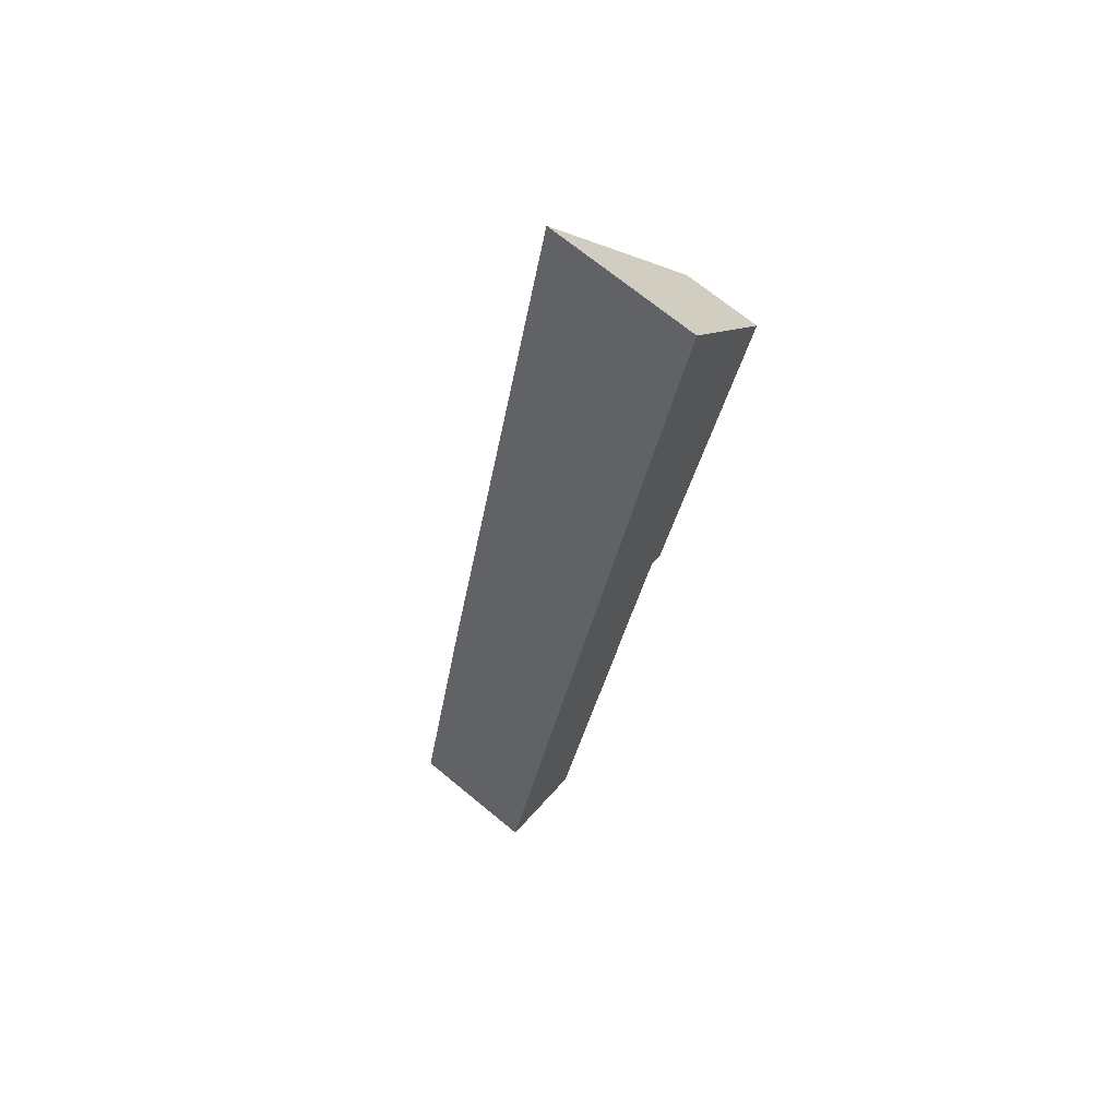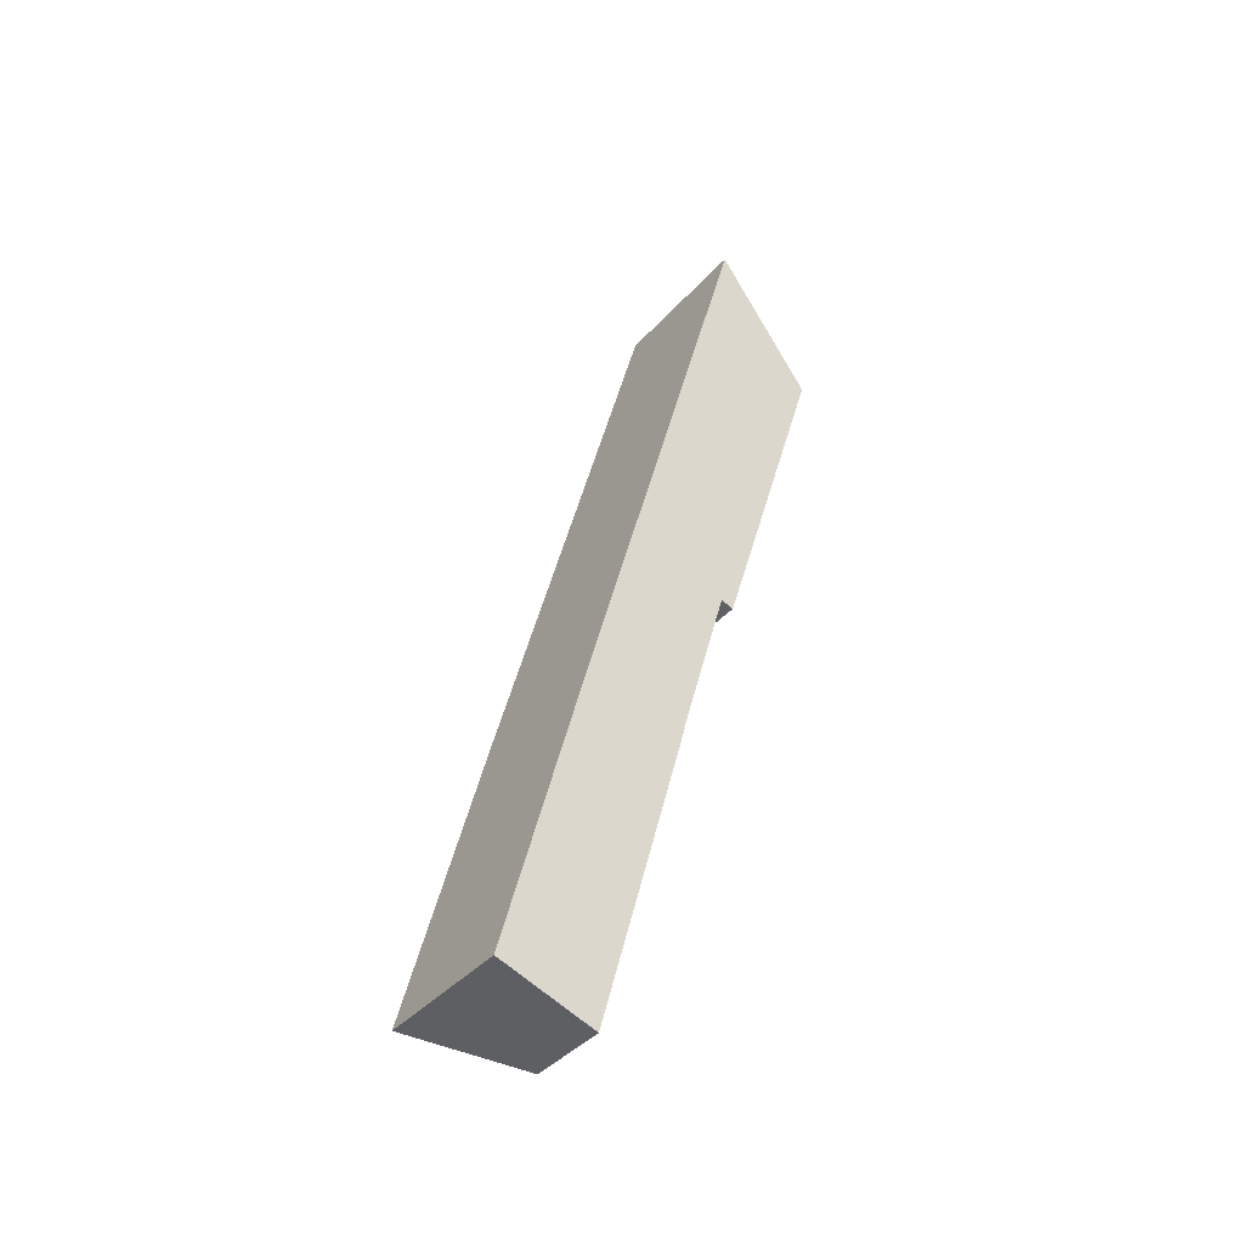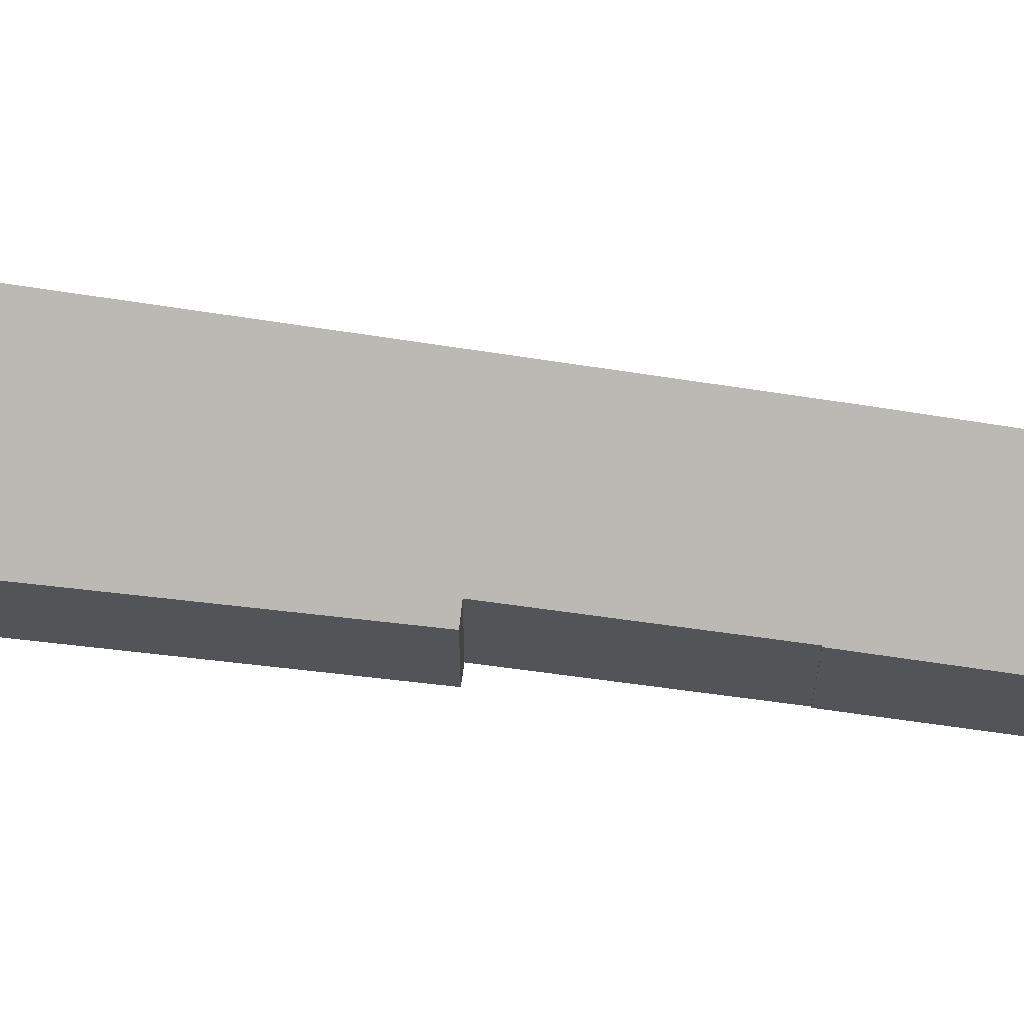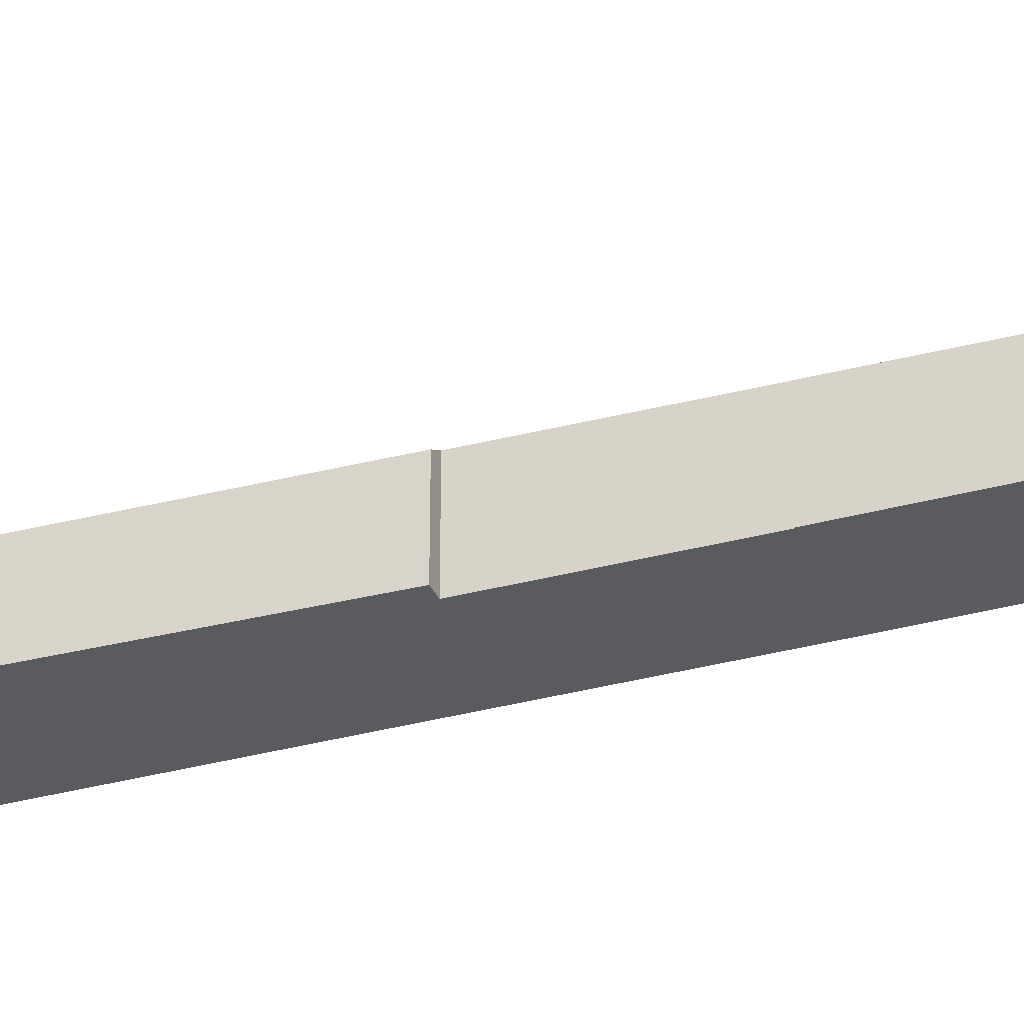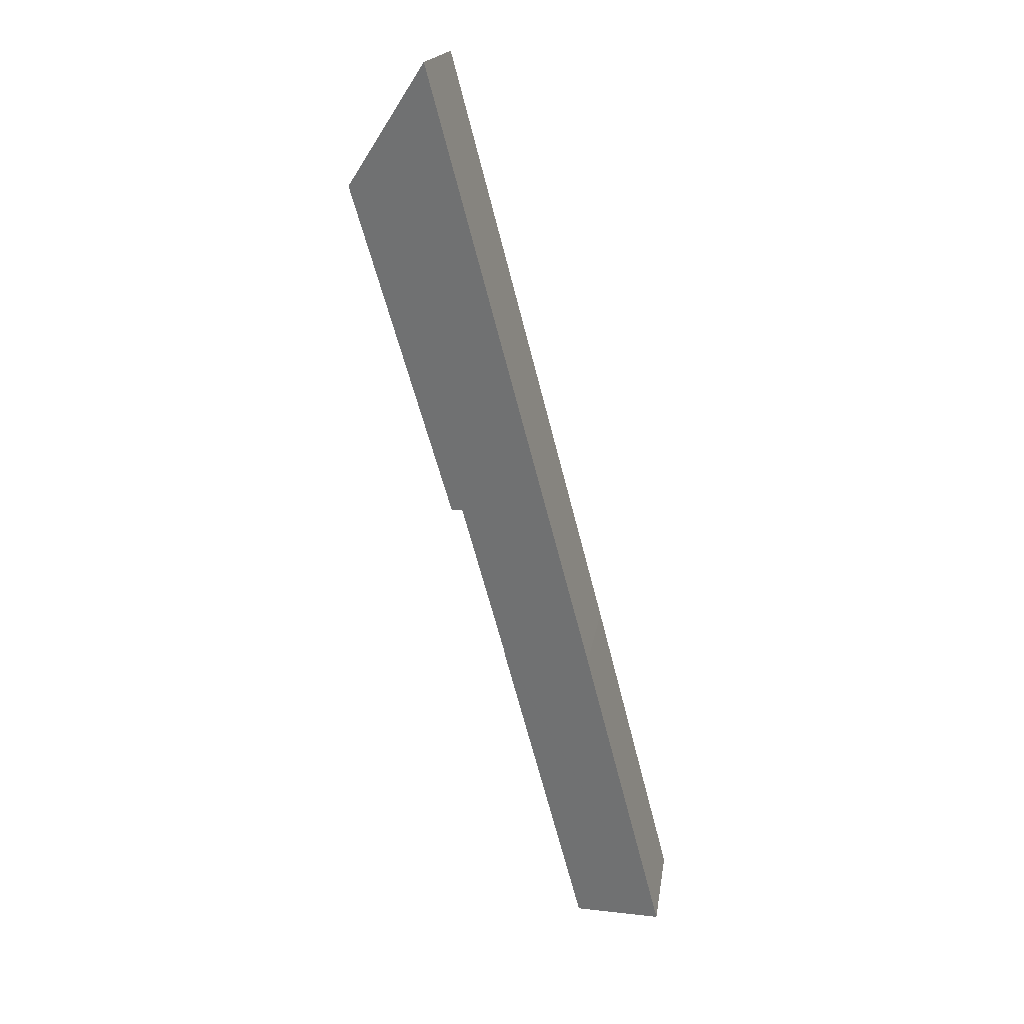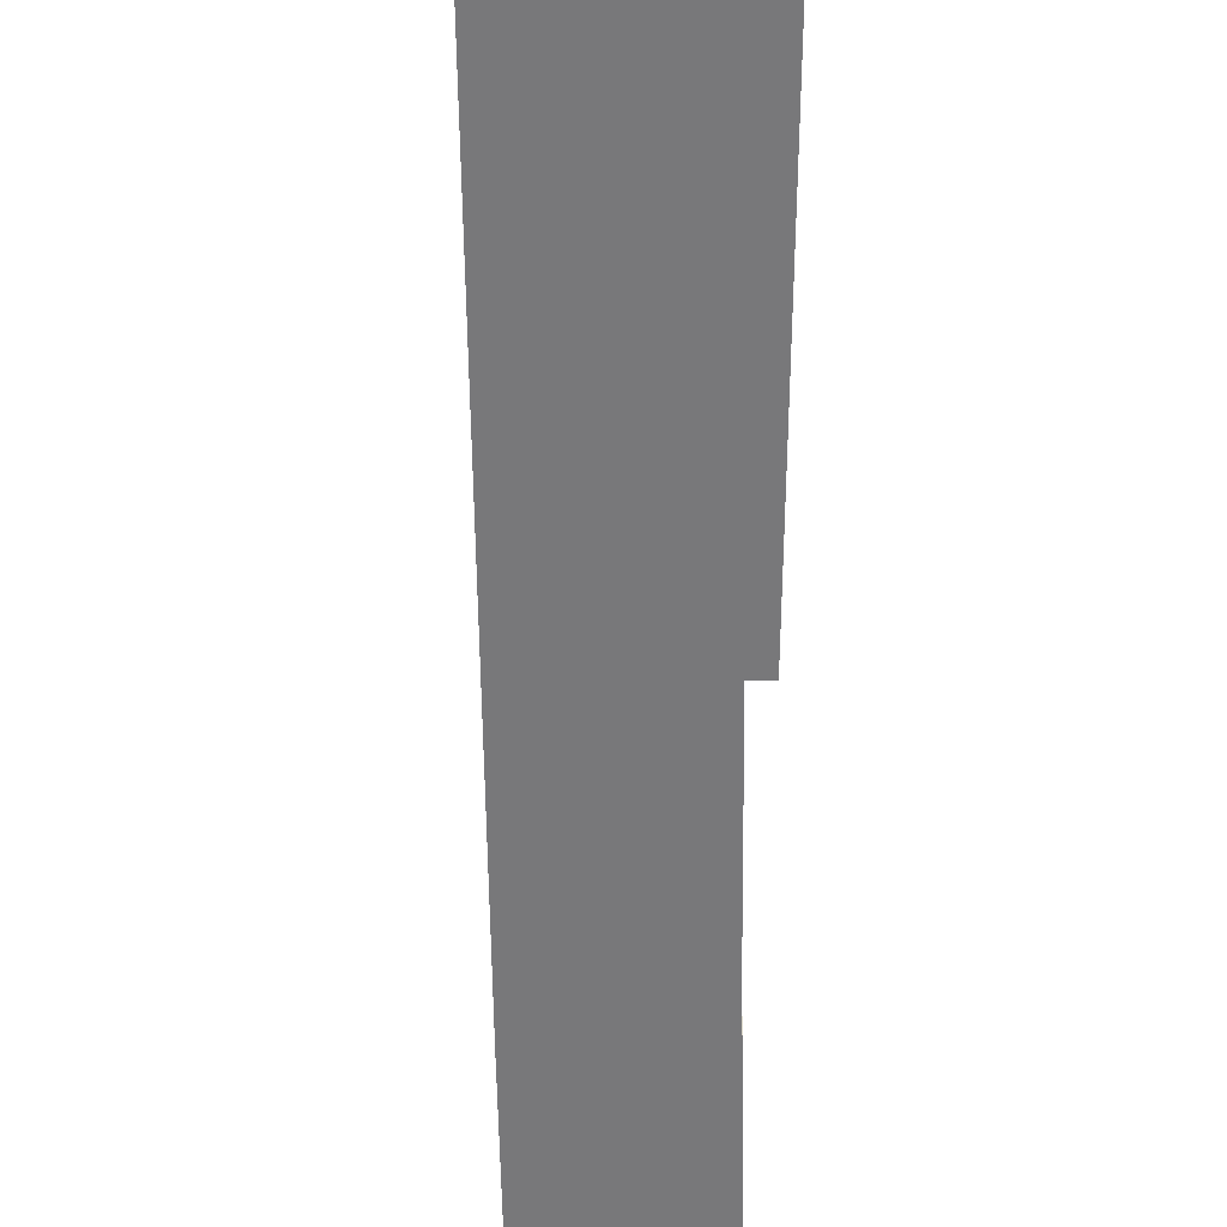
<metadata>
{"format":"obj","ext":"obj","renderer":"f3d","projection":"perspective","resolution":1024,"background":"white","views":[{"elev":70.3,"azim":-50.5,"up":"+Z"},{"elev":-40.7,"azim":-37.5,"up":"+Z"},{"elev":66.4,"azim":113.4,"up":"+Y"},{"elev":-33.0,"azim":126.2,"up":"+Y"},{"elev":18.2,"azim":-171.8,"up":"+Z"},{"elev":-57.5,"azim":16.0,"up":"+Y"}]}
</metadata>
<code>
v 5.184 -0.08848 -3.638
v 5.095 -0.0948 -3.971
v 5.095 -0.1686 -3.971
v 5.184 -0.1686 -3.638
v 5.095 -0.0948 -3.971
v 5.052 -0.09846 -4.135
v 5.052 -0.1686 -4.135
v 5.095 -0.1686 -3.971
v 5.052 -0.09846 -4.135
v 5.102 -0.1285 -4.151
v 5.102 -0.1686 -4.151
v 5.052 -0.1686 -4.135
v 5.102 -0.1285 -4.151
v 5.148 -0.1257 -3.981
v 5.148 -0.1686 -3.981
v 5.102 -0.1686 -4.151
v 5.148 -0.1257 -3.981
v 5.147 -0.1255 -3.981
v 5.147 -0.1686 -3.981
v 5.148 -0.1686 -3.981
v 5.147 -0.1255 -3.981
v 5.172 -0.1245 -3.893
v 5.172 -0.1686 -3.893
v 5.147 -0.1686 -3.981
v 5.172 -0.1245 -3.893
v 5.179 -0.1285 -3.895
v 5.179 -0.1686 -3.895
v 5.172 -0.1686 -3.893
v 5.095 -0.1686 -3.971
v 5.052 -0.1686 -4.135
v 5.102 -0.1686 -4.151
v 5.147 -0.1686 -3.981
v 5.148 -0.1686 -3.981
v 5.172 -0.1686 -3.893
v 5.184 -0.1686 -3.638
v 5.179 -0.1686 -3.895
v 5.235 -0.1686 -3.709
v 5.235 -0.1285 -3.709
v 5.184 -0.08848 -3.638
v 5.184 -0.1686 -3.638
v 5.235 -0.1686 -3.709
v 5.052 -0.09846 -4.135
v 5.095 -0.0948 -3.971
v 5.184 -0.08848 -3.638
v 5.172 -0.1245 -3.893
v 5.147 -0.1255 -3.981
v 5.148 -0.1257 -3.981
v 5.102 -0.1285 -4.151
v 5.179 -0.1285 -3.895
v 5.235 -0.1285 -3.709
v 5.179 -0.1285 -3.895
v 5.235 -0.1285 -3.709
v 5.235 -0.1686 -3.709
v 5.179 -0.1686 -3.895
f 1 2 3
f 1 3 4
f 5 6 7
f 5 7 8
f 9 10 11
f 9 11 12
f 13 14 15
f 13 15 16
f 17 18 19
f 17 19 20
f 21 22 23
f 21 23 24
f 25 26 27
f 25 27 28
f 29 30 31
f 29 31 32
f 33 32 31
f 29 32 34
f 35 29 34
f 35 34 36
f 37 35 36
f 38 39 40
f 38 40 41
f 42 43 44
f 45 42 44
f 42 45 46
f 42 46 47
f 48 42 47
f 49 45 50
f 50 45 44
f 51 52 53
f 51 53 54

</code>
